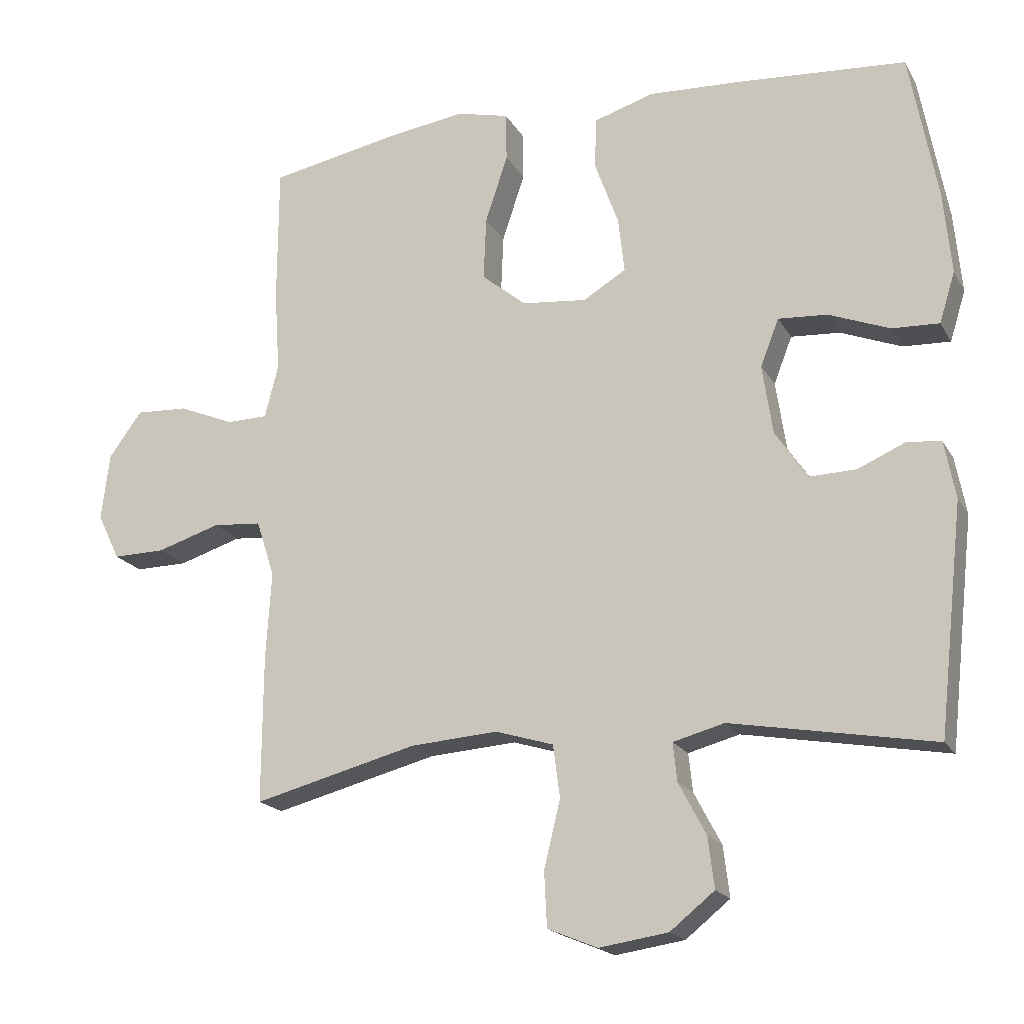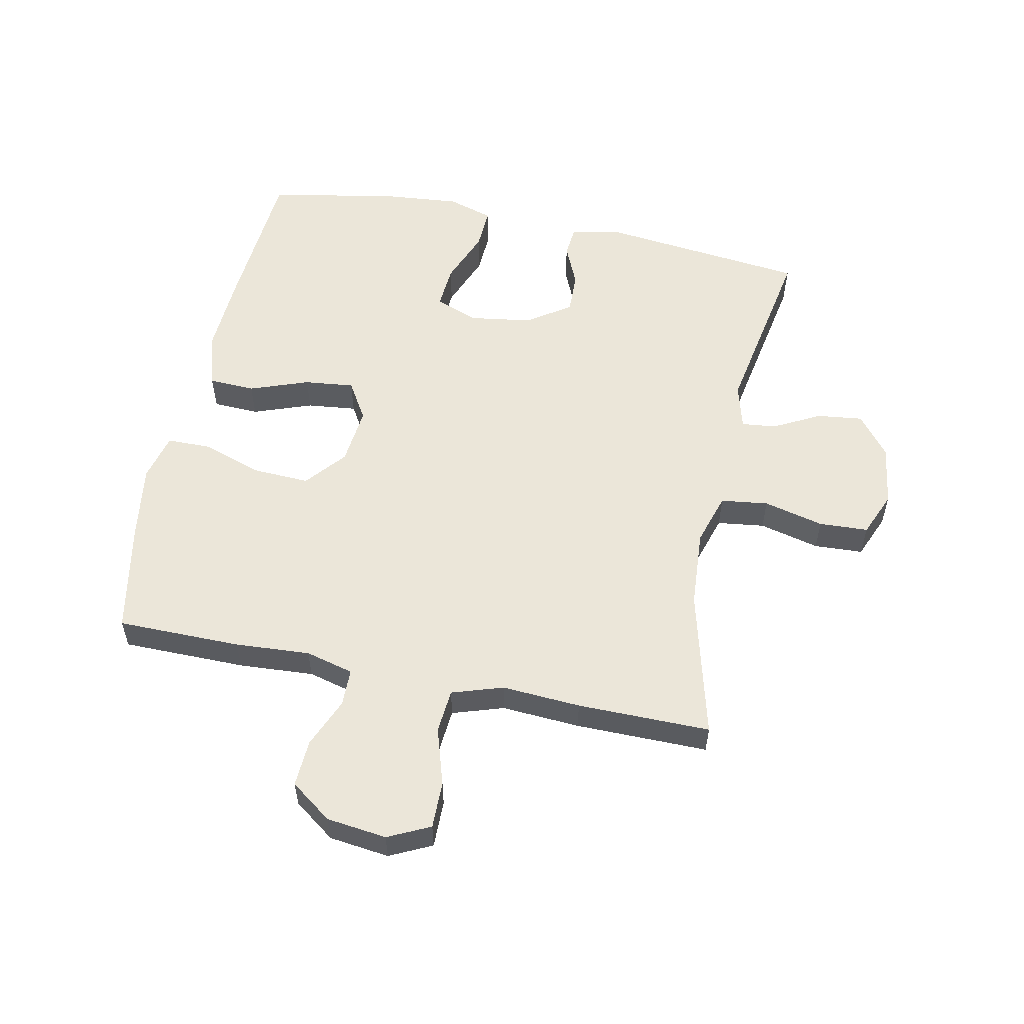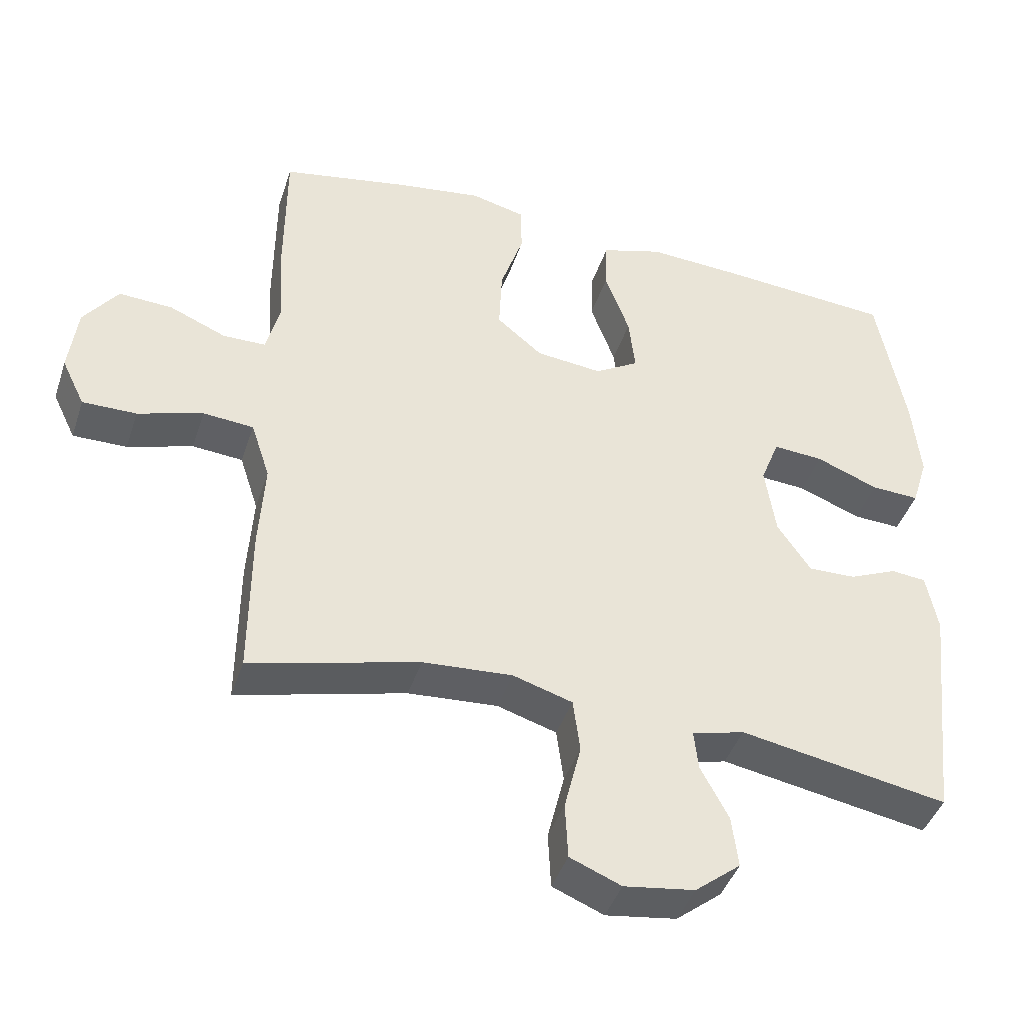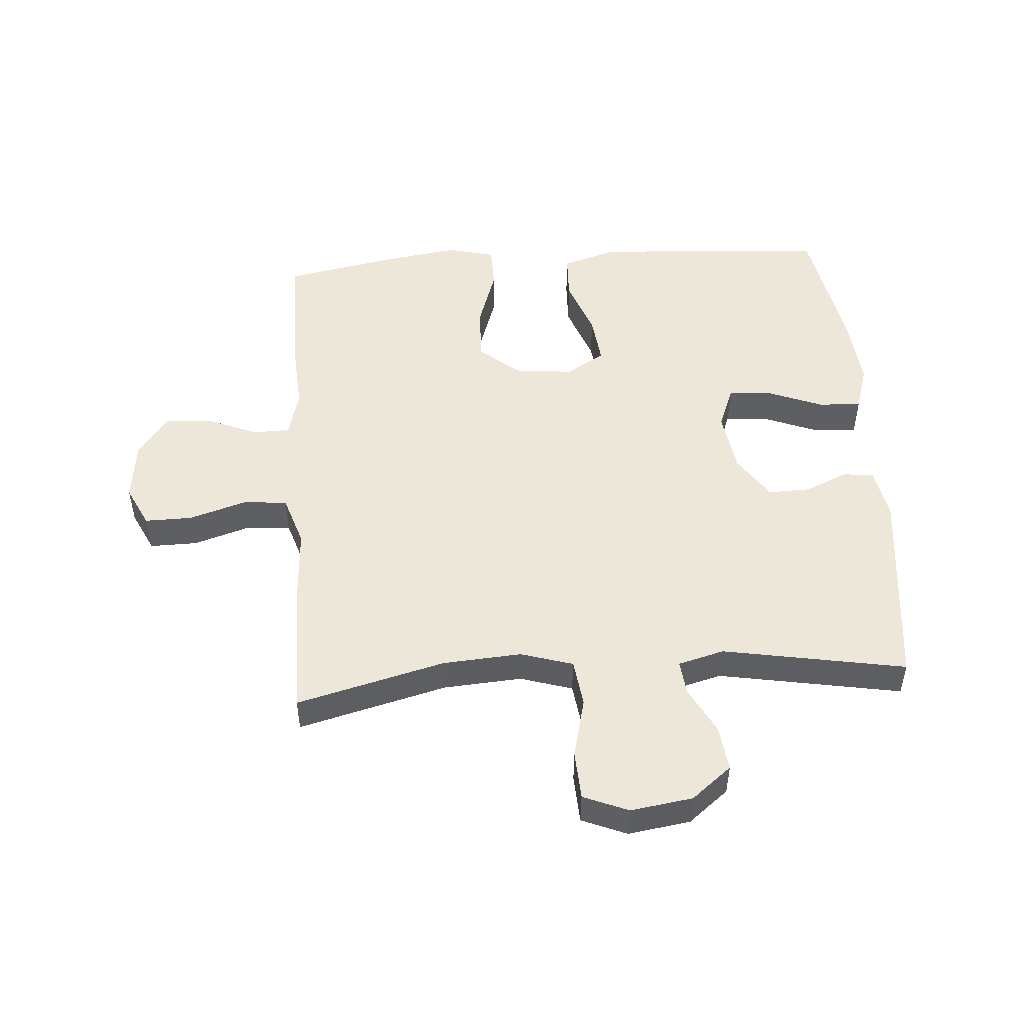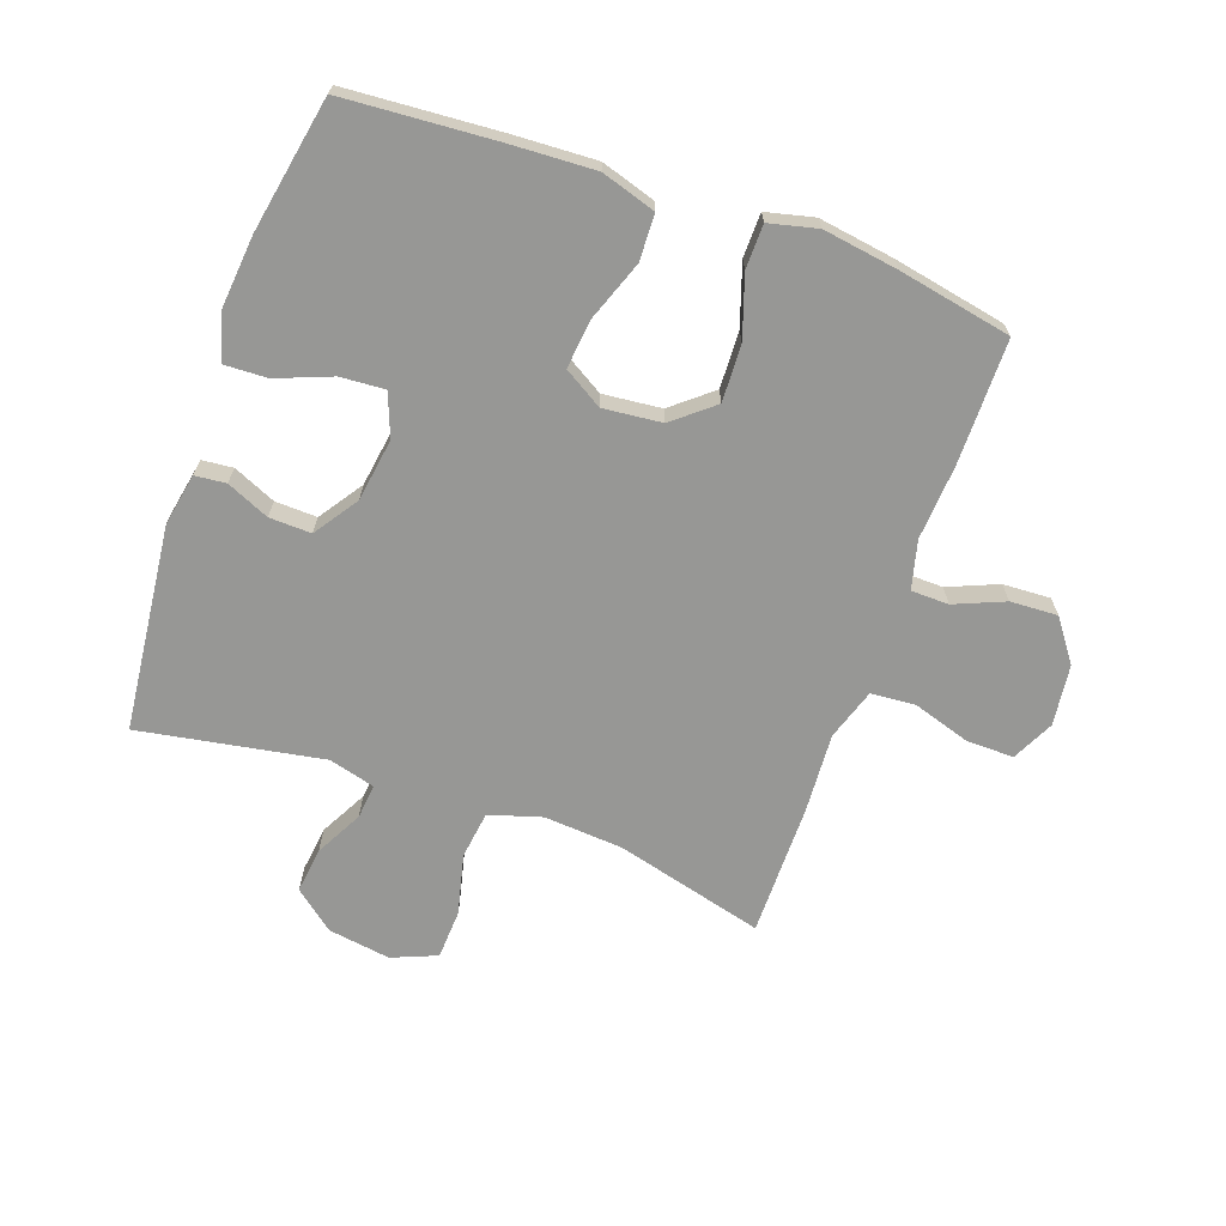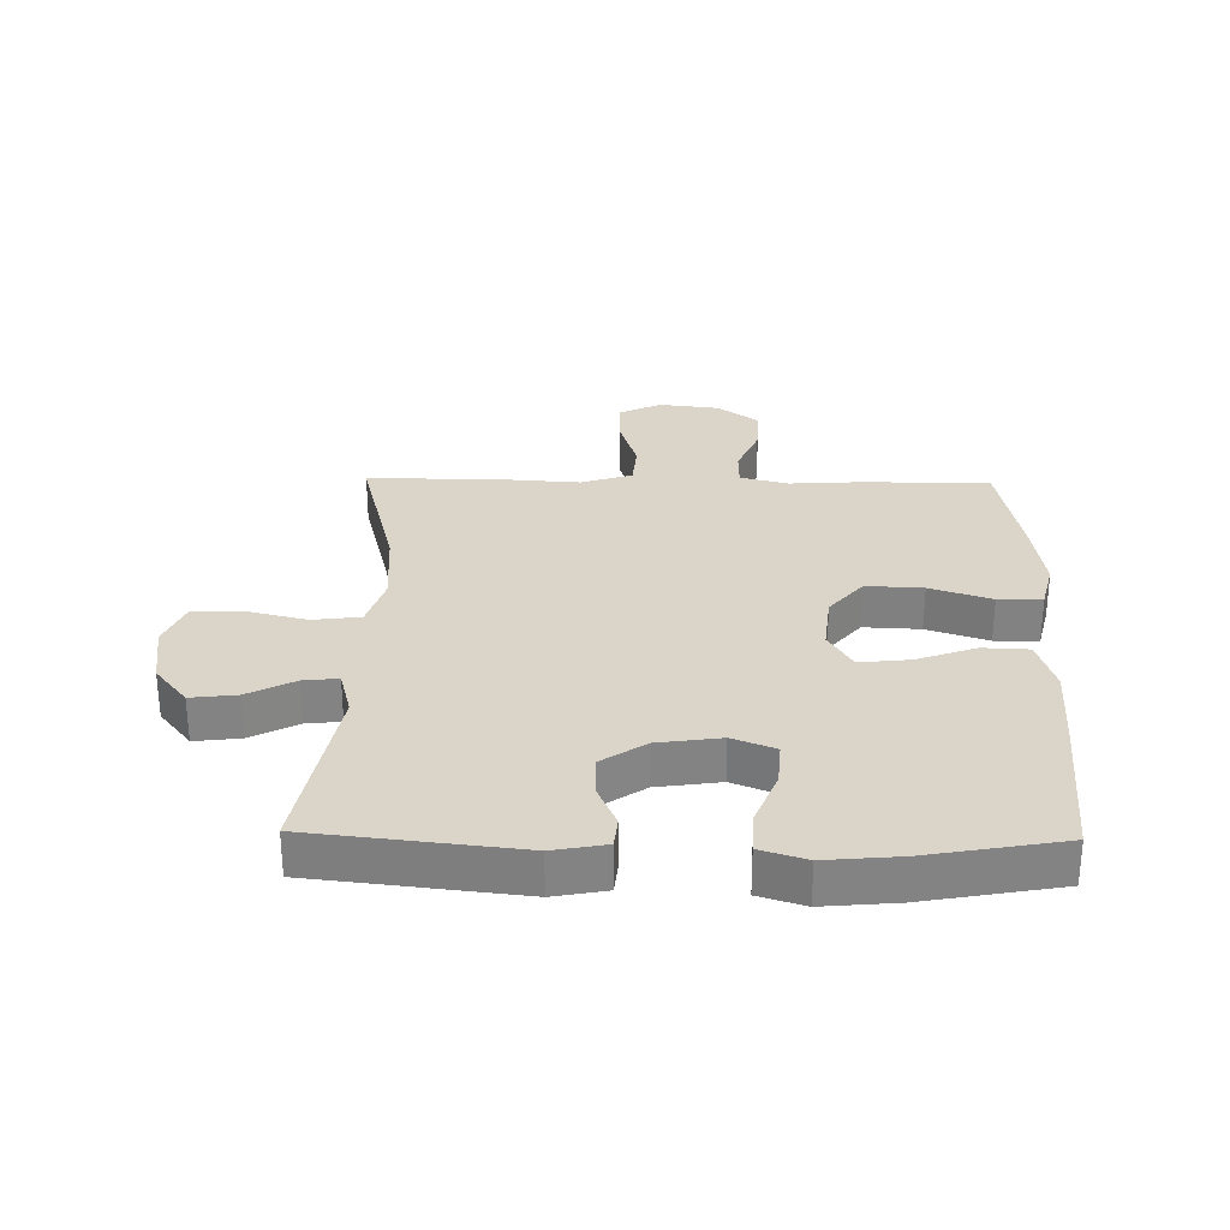
<metadata>
{"format":"obj","ext":"obj","renderer":"f3d","projection":"perspective","resolution":1024,"background":"white","views":[{"elev":-18.8,"azim":-158.4,"up":"+Z"},{"elev":55.7,"azim":101.7,"up":"+Y"},{"elev":-42.8,"azim":162.2,"up":"+Z"},{"elev":50.1,"azim":175.9,"up":"+Y"},{"elev":-68.1,"azim":-19.7,"up":"+Y"},{"elev":29.3,"azim":-88.9,"up":"+Y"}]}
</metadata>
<code>
v -0.5 0.07 0.5
v -0.253 0.07 0.518
v -0.117 0.07 0.525
v -0.029 0.07 0.498
v -0.026 0.07 0.423
v -0.061 0.07 0.327
v -0.07 0.07 0.246
v -0.007 0.07 0.208
v 0.088 0.07 0.218
v 0.153 0.07 0.272
v 0.149 0.07 0.364
v 0.116 0.07 0.463
v 0.117 0.07 0.534
v 0.195 0.07 0.553
v 0.317 0.07 0.535
v 0.5 0.07 0.5
v 0.501 0.07 0.299
v 0.493 0.07 0.177
v 0.513 0.07 0.099
v 0.574 0.07 0.098
v 0.655 0.07 0.132
v 0.732 0.07 0.136
v 0.781 0.07 0.069
v 0.793 0.07 -0.029
v 0.76 0.07 -0.097
v 0.683 0.07 -0.096
v 0.59 0.07 -0.067
v 0.518 0.07 -0.073
v 0.491 0.07 -0.156
v 0.499 0.07 -0.284
v 0.5 0.07 -0.5
v 0.259 0.07 -0.438
v 0.131 0.07 -0.429
v 0.046 0.07 -0.455
v 0.036 0.07 -0.532
v 0.06 0.07 -0.63
v 0.056 0.07 -0.71
v -0.017 0.07 -0.74
v -0.118 0.07 -0.725
v -0.183 0.07 -0.673
v -0.174 0.07 -0.599
v -0.134 0.07 -0.523
v -0.128 0.07 -0.467
v -0.203 0.07 -0.447
v -0.5 0.07 -0.5
v -0.537 0.07 -0.168
v -0.521 0.07 -0.083
v -0.471 0.07 -0.078
v -0.402 0.07 -0.108
v -0.334 0.07 -0.11
v -0.286 0.07 -0.039
v -0.271 0.07 0.063
v -0.298 0.07 0.132
v -0.37 0.07 0.127
v -0.459 0.07 0.092
v -0.528 0.07 0.089
v -0.551 0.07 0.163
v -0.54 0.07 0.282
v -0.5 0 0.5
v -0.253 0 0.518
v -0.117 0 0.525
v -0.029 0 0.498
v -0.026 0 0.423
v -0.061 0 0.327
v -0.07 0 0.246
v -0.007 0 0.208
v 0.088 0 0.218
v 0.153 0 0.272
v 0.149 0 0.364
v 0.116 0 0.463
v 0.117 0 0.534
v 0.195 0 0.553
v 0.317 0 0.535
v 0.5 0 0.5
v 0.501 0 0.299
v 0.493 0 0.177
v 0.513 0 0.099
v 0.574 0 0.098
v 0.655 0 0.132
v 0.732 0 0.136
v 0.781 0 0.069
v 0.793 0 -0.029
v 0.76 0 -0.097
v 0.683 0 -0.096
v 0.59 0 -0.067
v 0.518 0 -0.073
v 0.491 0 -0.156
v 0.499 0 -0.284
v 0.5 0 -0.5
v 0.259 0 -0.438
v 0.131 0 -0.429
v 0.046 0 -0.455
v 0.036 0 -0.532
v 0.06 0 -0.63
v 0.056 0 -0.71
v -0.017 0 -0.74
v -0.118 0 -0.725
v -0.183 0 -0.673
v -0.174 0 -0.599
v -0.134 0 -0.523
v -0.128 0 -0.467
v -0.203 0 -0.447
v -0.5 0 -0.5
v -0.537 0 -0.168
v -0.521 0 -0.083
v -0.471 0 -0.078
v -0.402 0 -0.108
v -0.334 0 -0.11
v -0.286 0 -0.039
v -0.271 0 0.063
v -0.298 0 0.132
v -0.37 0 0.127
v -0.459 0 0.092
v -0.528 0 0.089
v -0.551 0 0.163
v -0.54 0 0.282
f 4 5 6
f 3 4 6
f 2 3 6
f 1 2 6
f 58 1 6
f 57 58 6
f 56 57 6
f 55 56 6
f 54 55 6
f 53 54 6 7
f 52 53 7 8
f 51 52 8 9
f 50 51 9
f 47 48 49
f 46 47 49
f 45 46 49
f 44 45 49
f 43 44 49 50
f 40 41 42
f 39 40 42
f 38 39 42
f 37 38 42
f 36 37 42
f 35 36 42
f 34 35 42 43
f 43 50 9
f 34 43 9
f 33 34 9
f 29 30 31 32
f 33 9 10
f 32 33 10
f 29 32 10
f 28 29 10
f 25 26 27
f 24 25 27
f 23 24 27
f 22 23 27
f 21 22 27
f 20 21 27
f 19 20 27 28
f 16 17 18
f 15 16 18
f 14 15 18
f 13 14 18
f 12 13 18
f 11 12 18
f 18 19 28
f 11 18 28
f 10 11 28
f 64 63 62
f 64 62 61
f 64 61 60
f 64 60 59
f 64 59 116
f 64 116 115
f 64 115 114
f 64 114 113
f 64 113 112
f 65 64 112 111
f 66 65 111 110
f 67 66 110 109
f 67 109 108
f 107 106 105
f 107 105 104
f 107 104 103
f 107 103 102
f 108 107 102 101
f 100 99 98
f 100 98 97
f 100 97 96
f 100 96 95
f 100 95 94
f 100 94 93
f 101 100 93 92
f 67 108 101
f 67 101 92
f 67 92 91
f 90 89 88 87
f 68 67 91
f 68 91 90
f 68 90 87
f 68 87 86
f 85 84 83
f 85 83 82
f 85 82 81
f 85 81 80
f 85 80 79
f 85 79 78
f 86 85 78 77
f 76 75 74
f 76 74 73
f 76 73 72
f 76 72 71
f 76 71 70
f 76 70 69
f 86 77 76
f 86 76 69
f 86 69 68
f 1 59 60 2
f 2 60 61 3
f 3 61 62 4
f 4 62 63 5
f 5 63 64 6
f 6 64 65 7
f 7 65 66 8
f 8 66 67 9
f 9 67 68 10
f 10 68 69 11
f 11 69 70 12
f 12 70 71 13
f 13 71 72 14
f 14 72 73 15
f 15 73 74 16
f 16 74 75 17
f 17 75 76 18
f 18 76 77 19
f 19 77 78 20
f 20 78 79 21
f 21 79 80 22
f 22 80 81 23
f 23 81 82 24
f 24 82 83 25
f 25 83 84 26
f 26 84 85 27
f 27 85 86 28
f 28 86 87 29
f 29 87 88 30
f 30 88 89 31
f 31 89 90 32
f 32 90 91 33
f 33 91 92 34
f 34 92 93 35
f 35 93 94 36
f 36 94 95 37
f 37 95 96 38
f 38 96 97 39
f 39 97 98 40
f 40 98 99 41
f 41 99 100 42
f 42 100 101 43
f 43 101 102 44
f 44 102 103 45
f 45 103 104 46
f 46 104 105 47
f 47 105 106 48
f 48 106 107 49
f 49 107 108 50
f 50 108 109 51
f 51 109 110 52
f 52 110 111 53
f 53 111 112 54
f 54 112 113 55
f 55 113 114 56
f 56 114 115 57
f 57 115 116 58
f 58 116 59 1

</code>
